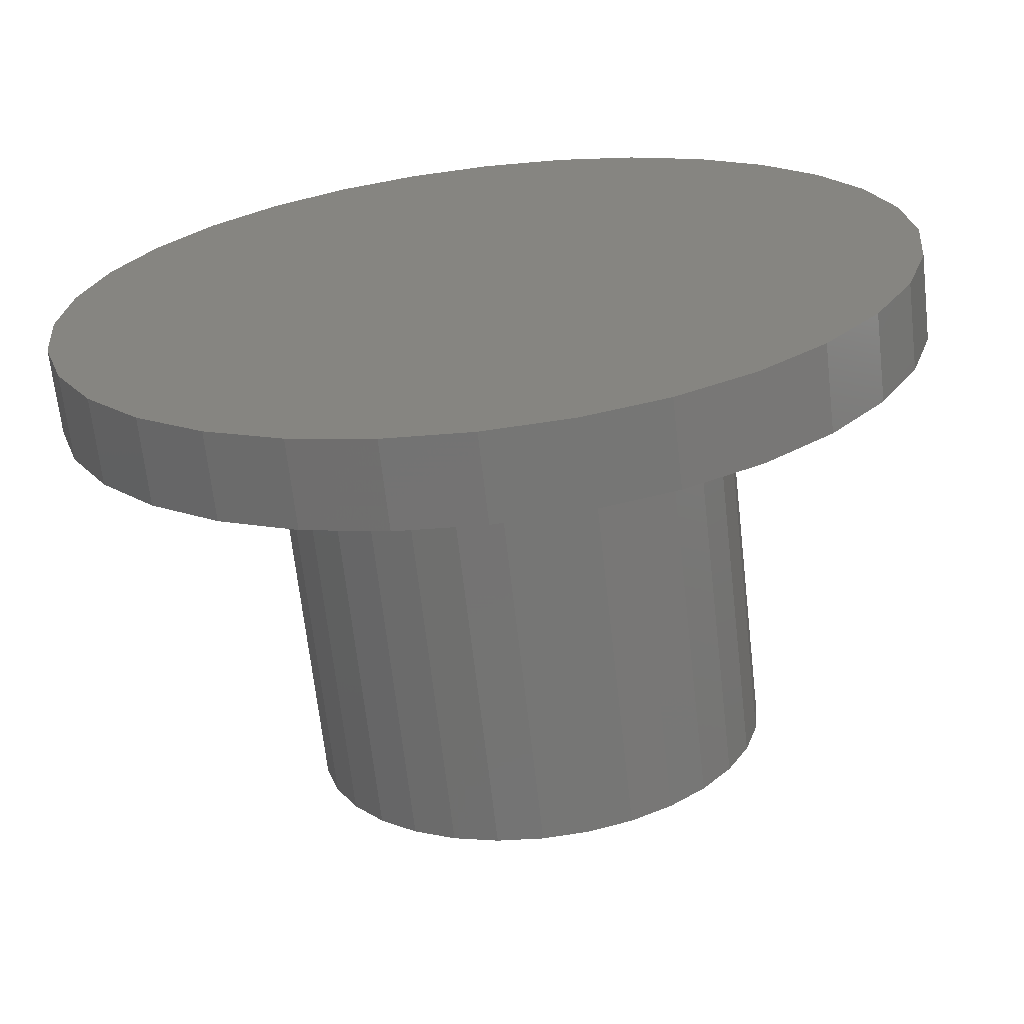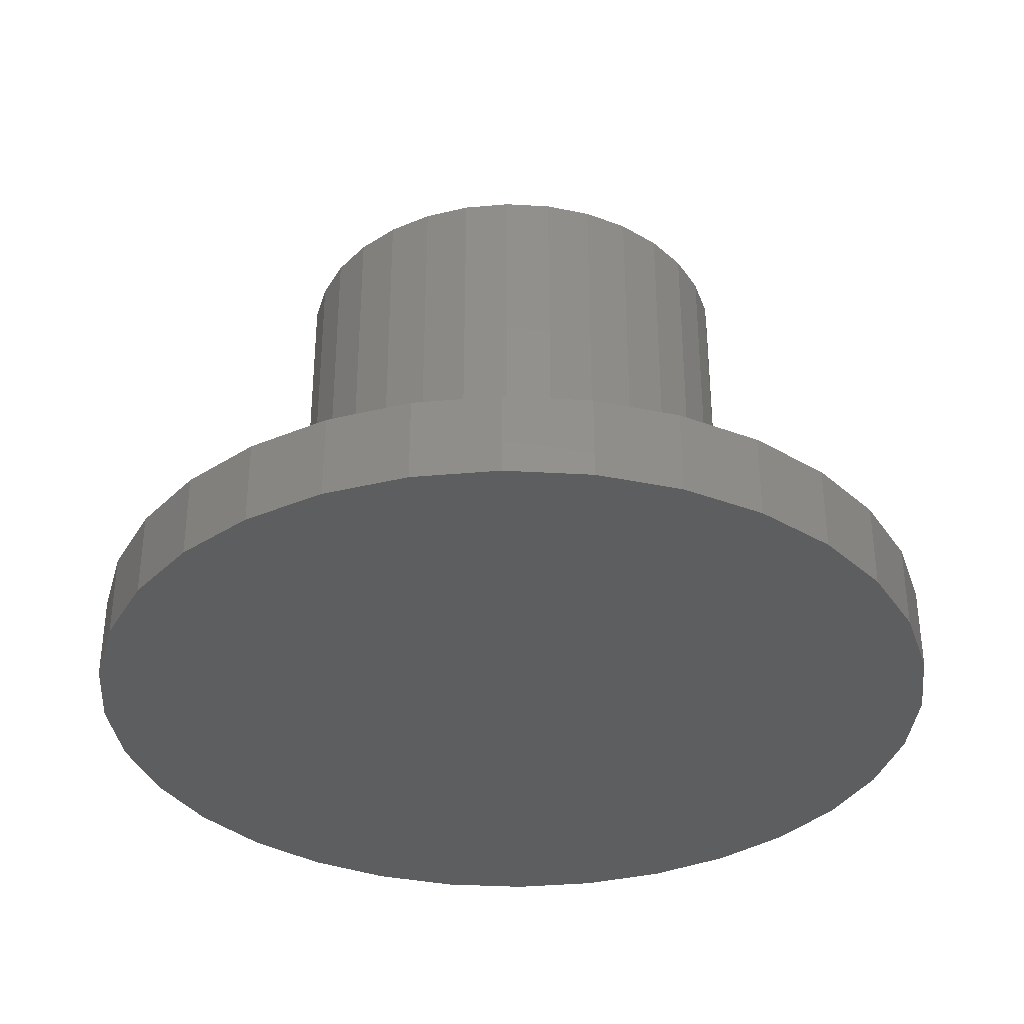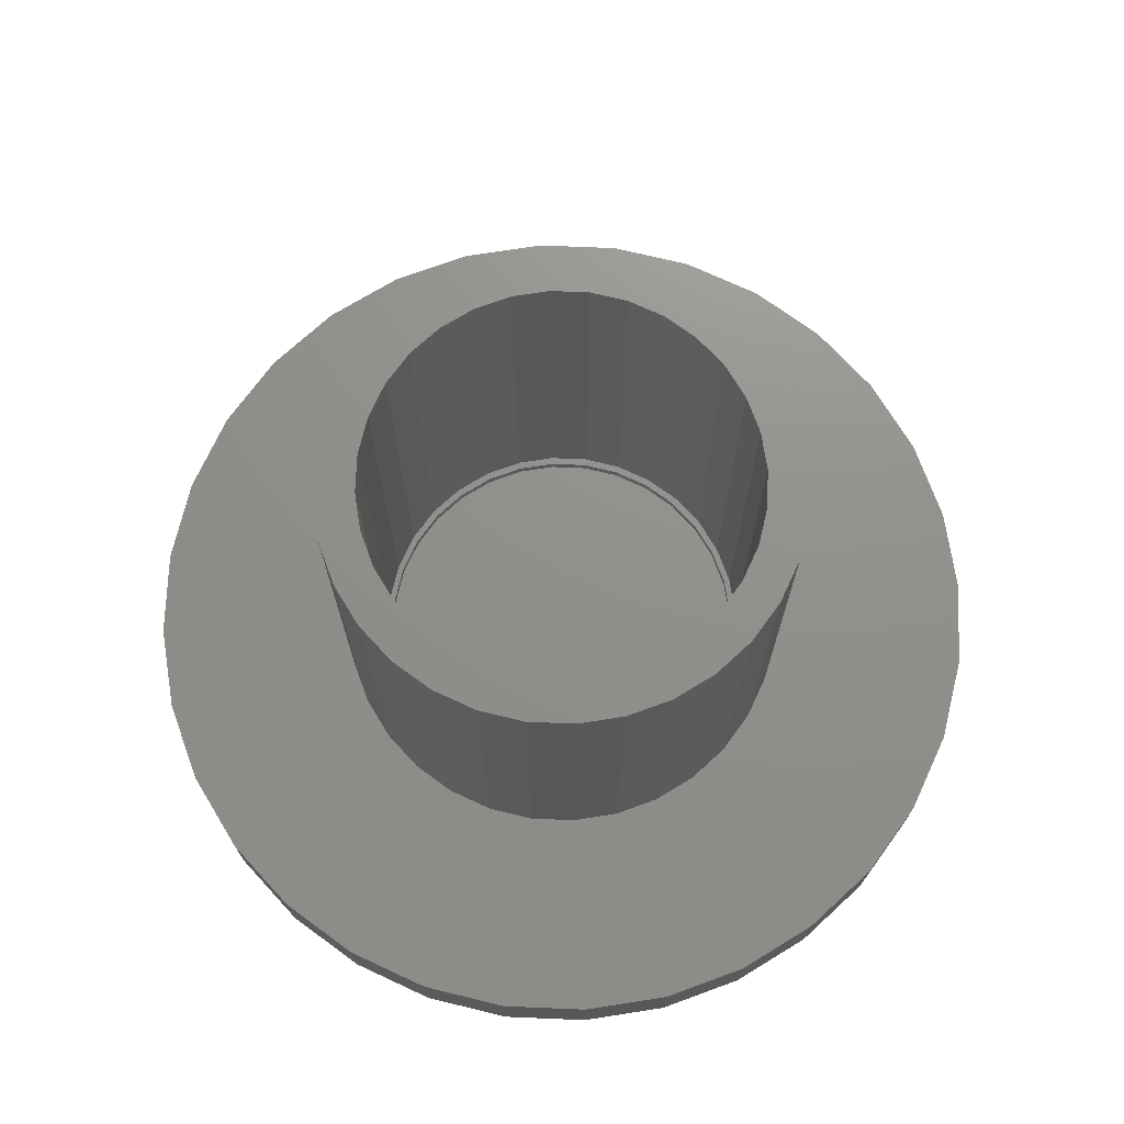
<metadata>
{"format":"stl","ext":"stl","renderer":"f3d","projection":"perspective","resolution":1024,"background":"white","views":[{"elev":-67.4,"azim":-173.5,"up":"+Y"},{"elev":-34.7,"azim":80.0,"up":"+Z"},{"elev":72.4,"azim":-82.0,"up":"+Z"}]}
</metadata>
<code>
# stl→obj: 320 verts, 636 faces
v 0.003043 0.2921 0
v -0.05394 0.2865 0.01562
v -0.05394 0.2865 0
v -0.1087 0.2699 0.01562
v -0.1087 0.2699 0
v -0.1592 0.2429 0.01562
v -0.1592 0.2429 0
v -0.2035 0.2065 0.01562
v -0.2035 0.2065 0
v -0.2398 0.1623 0.01562
v -0.2398 0.1623 0
v -0.2668 0.1118 0.01562
v -0.2668 0.1118 0
v -0.2834 0.05699 0.01562
v -0.2834 0.05699 0
v -0.2891 3.577e-17 0.01562
v -0.2891 3.577e-17 0
v 0.003043 0.2921 0.01562
v 0.06003 0.2865 0
v 0.06003 0.2865 0.01562
v 0.1148 0.2699 0
v 0.1148 0.2699 0.01562
v 0.1653 0.2429 0
v 0.1653 0.2429 0.01562
v 0.2096 0.2065 0
v 0.2096 0.2065 0.01562
v 0.2459 0.1623 0
v 0.2459 0.1623 0.01562
v 0.2729 0.1118 0
v 0.2729 0.1118 0.01562
v 0.2895 0.05699 0
v 0.2895 0.05699 0.01562
v 0.2951 0 0
v 0.2951 0 0.01562
v 0.003043 -0.2921 0
v 0.06003 -0.2865 0.01562
v 0.06003 -0.2865 0
v 0.1148 -0.2699 0.01562
v 0.1148 -0.2699 0
v 0.1653 -0.2429 0.01562
v 0.1653 -0.2429 0
v 0.2096 -0.2065 0.01562
v 0.2096 -0.2065 0
v 0.2459 -0.1623 0.01562
v 0.2459 -0.1623 0
v 0.2729 -0.1118 0.01562
v 0.2729 -0.1118 0
v 0.2895 -0.05699 0.01562
v 0.2895 -0.05699 0
v 0.003043 -0.2921 0.01562
v -0.05394 -0.2865 0
v -0.05394 -0.2865 0.01562
v -0.1087 -0.2699 0
v -0.1087 -0.2699 0.01562
v -0.1592 -0.2429 0
v -0.1592 -0.2429 0.01562
v -0.2035 -0.2065 0
v -0.2035 -0.2065 0.01562
v -0.2398 -0.1623 0
v -0.2398 -0.1623 0.01562
v -0.2668 -0.1118 0
v -0.2668 -0.1118 0.01562
v -0.2834 -0.05699 0
v -0.2834 -0.05699 0.01562
v -0.6094 7.543e-17 0.01562
v -0.5625 -0.2357 0.01562
v 0.6107 0.1202 0.01562
v 0.5756 -0.2357 0.01562
v -0.5056 -0.3422 0.01562
v -0.429 -0.4355 0.01562
v -0.3356 -0.5121 0.01562
v -0.2291 -0.5691 0.01562
v -0.1136 -0.6041 0.01562
v 0.006579 -0.616 0.01562
v 0.1267 -0.6041 0.01562
v 0.2423 -0.5691 0.01562
v 0.3488 -0.5121 0.01562
v 0.4421 -0.4355 0.01562
v 0.5187 -0.3422 0.01562
v 0.5187 0.3422 0.01562
v 0.4421 0.4355 0.01562
v 0.3488 0.5121 0.01562
v 0.2423 0.5691 0.01562
v 0.1267 0.6041 0.01562
v 0.006579 0.616 0.01562
v -0.1136 0.6041 0.01562
v -0.2291 0.5691 0.01562
v -0.3356 0.5121 0.01562
v -0.429 0.4355 0.01562
v -0.5056 0.3422 0.01562
v -0.5975 -0.1202 0.01562
v -0.5625 0.2357 0.01562
v -0.5975 0.1202 0.01562
v 0.5756 0.2357 0.01562
v 0.6225 -1.509e-16 0.01562
v 0.6107 -0.1202 0.01562
v -0.1116 0.2773 0.75
v -0.2532 0.2564 0.75
v -0.1635 0.2496 0.75
v 0.2048 0.3015 0.75
v 0.06185 0.2944 0.75
v 0.1182 0.2773 0.75
v -0.1982 0.3015 0.75
v -0.05527 0.2944 0.75
v 0.003289 0.3002 0.75
v -0.1355 0.3351 0.75
v 0.1421 0.3351 0.75
v 0.07404 0.3557 0.75
v 0.003289 0.3627 0.75
v -0.06746 0.3557 0.75
v 0.003289 -0.3002 0.75
v -0.05527 -0.2944 0.75
v -0.1982 -0.3015 0.75
v -0.1355 -0.3351 0.75
v -0.06746 -0.3557 0.75
v 0.003289 -0.3627 0.75
v 0.07404 -0.3557 0.75
v 0.1421 -0.3351 0.75
v 0.2048 -0.3015 0.75
v 0.06185 -0.2944 0.75
v -0.209 0.2122 0.75
v -0.2983 0.2015 0.75
v -0.2463 0.1668 0.75
v -0.3318 0.1388 0.75
v -0.274 0.1149 0.75
v -0.2911 0.05856 0.75
v -0.3524 0.07075 0.75
v -0.2969 3.676e-17 0.75
v -0.3594 2.055e-16 0.75
v -0.2911 -0.05856 0.75
v -0.3524 -0.07075 0.75
v -0.274 -0.1149 0.75
v -0.3318 -0.1388 0.75
v -0.2463 -0.1668 0.75
v -0.2983 -0.2015 0.75
v -0.209 -0.2122 0.75
v -0.1635 -0.2496 0.75
v -0.2532 -0.2564 0.75
v -0.1116 -0.2773 0.75
v 0.2597 0.2564 0.75
v 0.1701 0.2496 0.75
v 0.3048 0.2015 0.75
v 0.2155 0.2122 0.75
v 0.3383 0.1388 0.75
v 0.2529 0.1668 0.75
v 0.2806 0.1149 0.75
v 0.359 0.07075 0.75
v 0.2977 0.05856 0.75
v 0.366 0 0.75
v 0.3035 0 0.75
v 0.359 -0.07075 0.75
v 0.2977 -0.05856 0.75
v 0.3383 -0.1388 0.75
v 0.2806 -0.1149 0.75
v 0.3048 -0.2015 0.75
v 0.2529 -0.1668 0.75
v 0.2155 -0.2122 0.75
v 0.2597 -0.2564 0.75
v 0.1701 -0.2496 0.75
v 0.1182 -0.2773 0.75
v 0.003289 0.3002 0.02344
v -0.05527 0.2944 0.02344
v -0.1116 0.2773 0.02344
v -0.1635 0.2496 0.02344
v -0.209 0.2122 0.02344
v -0.2463 0.1668 0.02344
v -0.274 0.1149 0.02344
v -0.2911 0.05856 0.02344
v -0.2969 3.676e-17 0.02344
v 0.06185 0.2944 0.02344
v 0.1182 0.2773 0.02344
v 0.1701 0.2496 0.02344
v 0.2155 0.2122 0.02344
v 0.2529 0.1668 0.02344
v 0.2806 0.1149 0.02344
v 0.2977 0.05856 0.02344
v 0.3035 -7.352e-17 0.02344
v 0.003289 -0.3002 0.02344
v 0.06185 -0.2944 0.02344
v 0.1182 -0.2773 0.02344
v 0.1701 -0.2496 0.02344
v 0.2155 -0.2122 0.02344
v 0.2529 -0.1668 0.02344
v 0.2806 -0.1149 0.02344
v 0.2977 -0.05856 0.02344
v -0.05527 -0.2944 0.02344
v -0.1116 -0.2773 0.02344
v -0.1635 -0.2496 0.02344
v -0.209 -0.2122 0.02344
v -0.2463 -0.1668 0.02344
v -0.274 -0.1149 0.02344
v -0.2911 -0.05856 0.02344
v -0.3594 2.055e-16 0.08594
v -0.3524 0.07075 0.08594
v -0.3318 0.1388 0.08594
v -0.2983 0.2015 0.08594
v -0.2532 0.2564 0.08594
v -0.1982 0.3015 0.08594
v -0.1355 0.3351 0.08594
v -0.06746 0.3557 0.08594
v 0.003289 0.3627 0.08594
v 0.07404 0.3557 0.08594
v 0.1421 0.3351 0.08594
v 0.2048 0.3015 0.08594
v 0.2597 0.2564 0.08594
v 0.3048 0.2015 0.08594
v 0.3383 0.1388 0.08594
v 0.359 0.07075 0.08594
v 0.366 -4.109e-16 0.08594
v 0.359 -0.07075 0.08594
v 0.3383 -0.1388 0.08594
v 0.3048 -0.2015 0.08594
v 0.2597 -0.2564 0.08594
v 0.2048 -0.3015 0.08594
v 0.1421 -0.3351 0.08594
v 0.07404 -0.3557 0.08594
v 0.003289 -0.3627 0.08594
v -0.06746 -0.3557 0.08594
v -0.1355 -0.3351 0.08594
v -0.1982 -0.3015 0.08594
v -0.2532 -0.2564 0.08594
v -0.2983 -0.2015 0.08594
v -0.3318 -0.1388 0.08594
v -0.3524 -0.07075 0.08594
v -0.6202 0.2596 0.08594
v -0.6719 8.308e-17 0.08594
v 0.6334 0.2596 0.08594
v -0.5575 -0.3769 0.08594
v -0.4732 -0.4797 0.08594
v -0.3703 -0.5641 0.08594
v -0.2531 -0.6268 0.08594
v -0.1258 -0.6654 0.08594
v 0.006579 -0.6785 0.08594
v -0.6202 -0.2596 0.08594
v 0.1389 -0.6654 0.08594
v 0.2662 -0.6268 0.08594
v 0.3835 -0.5641 0.08594
v 0.4863 -0.4797 0.08594
v 0.5707 -0.3769 0.08594
v 0.5707 0.3769 0.08594
v 0.4863 0.4797 0.08594
v 0.3835 0.5641 0.08594
v 0.2662 0.6268 0.08594
v 0.1389 0.6654 0.08594
v 0.006579 0.6785 0.08594
v -0.1258 0.6654 0.08594
v -0.2531 0.6268 0.08594
v -0.3703 0.5641 0.08594
v -0.4732 0.4797 0.08594
v -0.5575 0.3769 0.08594
v -0.6588 0.1324 0.08594
v -0.6588 -0.1324 0.08594
v 0.6334 -0.2596 0.08594
v 0.672 0.1324 0.08594
v 0.685 0 0.08594
v 0.672 -0.1324 0.08594
v 0.685 -1.662e-16 -0.04688
v 0.672 -0.1324 -0.04688
v 0.6334 -0.2596 -0.04688
v 0.5707 -0.3769 -0.04688
v 0.4863 -0.4797 -0.04688
v 0.3835 -0.5641 -0.04688
v 0.2662 -0.6268 -0.04688
v 0.1389 -0.6654 -0.04688
v 0.006579 -0.6785 -0.04688
v -0.1258 -0.6654 -0.04688
v -0.2531 -0.6268 -0.04688
v -0.3703 -0.5641 -0.04688
v -0.4732 -0.4797 -0.04688
v -0.5575 -0.3769 -0.04688
v -0.6202 -0.2596 -0.04688
v -0.6588 -0.1324 -0.04688
v -0.6719 8.308e-17 -0.04688
v -0.6588 0.1324 -0.04688
v -0.6202 0.2596 -0.04688
v -0.5575 0.3769 -0.04688
v -0.4732 0.4797 -0.04688
v -0.3703 0.5641 -0.04688
v -0.2531 0.6268 -0.04688
v -0.1258 0.6654 -0.04688
v 0.006579 0.6785 -0.04688
v 0.1389 0.6654 -0.04688
v 0.2662 0.6268 -0.04688
v 0.3835 0.5641 -0.04688
v 0.4863 0.4797 -0.04688
v 0.5707 0.3769 -0.04688
v 0.6334 0.2596 -0.04688
v 0.672 0.1324 -0.04688
v -0.6094 7.543e-17 0.02344
v -0.5625 -0.2357 0.02344
v 0.6107 0.1202 0.02344
v 0.5756 -0.2357 0.02344
v -0.5056 -0.3422 0.02344
v 0.006579 -0.616 0.02344
v -0.1136 -0.6041 0.02344
v -0.2291 -0.5691 0.02344
v -0.3356 -0.5121 0.02344
v -0.429 -0.4355 0.02344
v 0.5187 -0.3422 0.02344
v 0.4421 -0.4355 0.02344
v 0.3488 -0.5121 0.02344
v 0.2423 -0.5691 0.02344
v 0.1267 -0.6041 0.02344
v -0.5056 0.3422 0.02344
v -0.429 0.4355 0.02344
v -0.3356 0.5121 0.02344
v -0.2291 0.5691 0.02344
v -0.1136 0.6041 0.02344
v 0.006579 0.616 0.02344
v 0.1267 0.6041 0.02344
v 0.2423 0.5691 0.02344
v 0.3488 0.5121 0.02344
v 0.4421 0.4355 0.02344
v 0.5187 0.3422 0.02344
v -0.5975 -0.1202 0.02344
v -0.5625 0.2357 0.02344
v -0.5975 0.1202 0.02344
v 0.5756 0.2357 0.02344
v 0.6225 0 0.02344
v 0.6107 -0.1202 0.02344
f 1 2 3
f 3 2 4
f 3 4 5
f 5 4 6
f 5 6 7
f 7 6 8
f 7 8 9
f 9 8 10
f 9 10 11
f 11 10 12
f 11 12 13
f 13 12 14
f 13 14 15
f 15 14 16
f 15 16 17
f 2 1 18
f 18 1 19
f 18 19 20
f 20 19 21
f 20 21 22
f 22 21 23
f 22 23 24
f 24 23 25
f 24 25 26
f 26 25 27
f 26 27 28
f 28 27 29
f 28 29 30
f 30 29 31
f 30 31 32
f 32 31 33
f 32 33 34
f 35 36 37
f 37 36 38
f 37 38 39
f 39 38 40
f 39 40 41
f 41 40 42
f 41 42 43
f 43 42 44
f 43 44 45
f 45 44 46
f 45 46 47
f 47 46 48
f 47 48 49
f 49 48 34
f 49 34 33
f 36 35 50
f 50 35 51
f 50 51 52
f 52 51 53
f 52 53 54
f 54 53 55
f 54 55 56
f 56 55 57
f 56 57 58
f 58 57 59
f 58 59 60
f 60 59 61
f 60 61 62
f 62 61 63
f 62 63 64
f 64 63 17
f 64 17 16
f 16 14 65
f 60 66 58
f 58 66 56
f 28 30 67
f 42 40 68
f 69 70 71
f 69 71 72
f 69 72 73
f 69 73 74
f 69 74 50
f 69 50 52
f 69 52 54
f 69 54 56
f 69 56 66
f 50 74 75
f 50 75 76
f 50 76 77
f 50 77 78
f 50 78 79
f 18 20 80
f 18 80 81
f 18 81 82
f 18 82 83
f 18 83 84
f 18 84 85
f 18 85 86
f 18 86 87
f 18 87 88
f 18 88 89
f 18 89 90
f 18 90 2
f 91 66 60
f 91 60 62
f 91 62 64
f 91 64 16
f 91 16 65
f 79 68 40
f 79 40 38
f 79 38 36
f 79 36 50
f 2 90 4
f 4 90 92
f 4 92 6
f 6 92 8
f 8 92 93
f 8 93 10
f 65 14 93
f 93 14 12
f 93 12 10
f 80 20 94
f 94 20 22
f 94 22 24
f 94 24 67
f 67 24 26
f 67 26 28
f 67 30 95
f 95 30 32
f 95 32 34
f 95 34 96
f 96 34 48
f 96 48 46
f 96 46 68
f 68 46 44
f 68 44 42
f 3 19 1
f 19 3 21
f 21 3 5
f 21 5 23
f 23 5 7
f 23 7 25
f 25 7 9
f 25 9 27
f 27 9 11
f 27 11 29
f 29 11 13
f 29 13 31
f 31 13 15
f 31 15 33
f 33 15 17
f 33 17 49
f 49 17 63
f 49 63 47
f 47 63 61
f 47 61 45
f 45 61 59
f 45 59 43
f 43 59 57
f 43 57 41
f 41 57 55
f 41 55 39
f 39 55 53
f 39 53 37
f 37 53 51
f 37 51 35
f 97 98 99
f 100 101 102
f 103 98 97
f 103 97 104
f 103 104 105
f 103 105 106
f 105 101 100
f 105 100 107
f 105 107 108
f 105 108 109
f 105 109 110
f 105 110 106
f 111 112 113
f 111 113 114
f 111 114 115
f 111 115 116
f 111 116 117
f 111 117 118
f 111 118 119
f 111 119 120
f 99 98 121
f 121 98 122
f 121 122 123
f 123 122 124
f 123 124 125
f 125 124 126
f 126 124 127
f 126 127 128
f 128 127 129
f 128 129 130
f 130 129 131
f 130 131 132
f 132 131 133
f 132 133 134
f 134 133 135
f 134 135 136
f 136 135 137
f 137 135 138
f 137 138 139
f 139 138 113
f 139 113 112
f 100 102 140
f 140 102 141
f 140 141 142
f 142 141 143
f 142 143 144
f 144 143 145
f 144 145 146
f 144 146 147
f 147 146 148
f 147 148 149
f 149 148 150
f 149 150 151
f 151 150 152
f 151 152 153
f 153 152 154
f 153 154 155
f 155 154 156
f 155 156 157
f 155 157 158
f 158 157 159
f 158 159 119
f 119 159 160
f 119 160 120
f 161 104 162
f 162 104 97
f 162 97 163
f 163 97 99
f 163 99 164
f 164 99 121
f 164 121 165
f 165 121 123
f 165 123 166
f 166 123 125
f 166 125 167
f 167 125 126
f 167 126 168
f 168 126 128
f 168 128 169
f 104 161 105
f 105 161 170
f 105 170 101
f 101 170 171
f 101 171 102
f 102 171 172
f 102 172 141
f 141 172 173
f 141 173 143
f 143 173 174
f 143 174 145
f 145 174 175
f 145 175 146
f 146 175 176
f 146 176 148
f 148 176 177
f 148 177 150
f 178 120 179
f 179 120 160
f 179 160 180
f 180 160 159
f 180 159 181
f 181 159 157
f 181 157 182
f 182 157 156
f 182 156 183
f 183 156 154
f 183 154 184
f 184 154 152
f 184 152 185
f 185 152 150
f 185 150 177
f 120 178 111
f 111 178 186
f 111 186 112
f 112 186 187
f 112 187 139
f 139 187 188
f 139 188 137
f 137 188 189
f 137 189 136
f 136 189 190
f 136 190 134
f 134 190 191
f 134 191 132
f 132 191 192
f 132 192 130
f 130 192 169
f 130 169 128
f 193 129 194
f 194 129 127
f 194 127 195
f 195 127 124
f 195 124 196
f 196 124 122
f 196 122 197
f 197 122 98
f 197 98 198
f 198 98 103
f 198 103 199
f 199 103 106
f 199 106 200
f 200 106 110
f 200 110 201
f 201 110 109
f 201 109 202
f 202 109 108
f 202 108 203
f 203 108 107
f 203 107 204
f 204 107 100
f 204 100 205
f 205 100 140
f 205 140 206
f 206 140 142
f 206 142 207
f 207 142 144
f 207 144 208
f 208 144 147
f 208 147 209
f 209 147 149
f 209 149 210
f 210 149 151
f 210 151 211
f 211 151 153
f 211 153 212
f 212 153 155
f 212 155 213
f 213 155 158
f 213 158 214
f 214 158 119
f 214 119 215
f 215 119 118
f 215 118 216
f 216 118 117
f 216 117 217
f 217 117 116
f 217 116 218
f 218 116 115
f 218 115 219
f 219 115 114
f 219 114 220
f 220 114 113
f 220 113 221
f 221 113 138
f 221 138 222
f 222 138 135
f 222 135 223
f 223 135 133
f 223 133 224
f 224 133 131
f 224 131 193
f 193 131 129
f 198 199 225
f 198 225 197
f 193 194 226
f 204 205 227
f 228 229 230
f 228 230 231
f 228 231 232
f 228 232 233
f 228 233 217
f 228 217 218
f 228 218 219
f 228 219 220
f 228 220 221
f 228 221 234
f 217 233 235
f 217 235 236
f 217 236 237
f 217 237 238
f 217 238 239
f 201 202 240
f 201 240 241
f 201 241 242
f 201 242 243
f 201 243 244
f 201 244 245
f 201 245 246
f 201 246 247
f 201 247 248
f 201 248 249
f 201 249 250
f 250 225 199
f 250 199 200
f 250 200 201
f 251 226 194
f 251 194 195
f 251 195 196
f 251 196 197
f 251 197 225
f 234 221 222
f 234 222 223
f 234 223 252
f 239 253 213
f 239 213 214
f 239 214 215
f 239 215 216
f 239 216 217
f 193 226 224
f 224 226 252
f 224 252 223
f 204 227 203
f 203 227 240
f 203 240 202
f 227 205 254
f 254 205 206
f 254 206 207
f 254 207 255
f 255 207 208
f 255 208 209
f 255 209 256
f 256 209 210
f 256 210 211
f 256 211 253
f 253 211 212
f 253 212 213
f 257 255 258
f 258 255 256
f 258 256 259
f 259 256 253
f 259 253 260
f 260 253 239
f 260 239 261
f 261 239 238
f 261 238 262
f 262 238 237
f 262 237 263
f 263 237 236
f 263 236 264
f 264 236 235
f 264 235 265
f 265 235 233
f 265 233 266
f 266 233 232
f 266 232 267
f 267 232 231
f 267 231 268
f 268 231 230
f 268 230 269
f 269 230 229
f 269 229 270
f 270 229 228
f 270 228 271
f 271 228 234
f 271 234 272
f 272 234 252
f 272 252 273
f 273 252 226
f 273 226 274
f 274 226 251
f 274 251 275
f 275 251 225
f 275 225 276
f 276 225 250
f 276 250 277
f 277 250 249
f 277 249 278
f 278 249 248
f 278 248 279
f 279 248 247
f 279 247 280
f 280 247 246
f 280 246 281
f 281 246 245
f 281 245 282
f 282 245 244
f 282 244 283
f 283 244 243
f 283 243 284
f 284 243 242
f 284 242 285
f 285 242 241
f 285 241 286
f 286 241 240
f 286 240 287
f 287 240 227
f 287 227 288
f 288 227 254
f 288 254 257
f 257 254 255
f 281 282 280
f 265 266 264
f 264 266 267
f 264 267 263
f 263 267 268
f 263 268 262
f 262 268 269
f 262 269 261
f 261 269 270
f 261 270 260
f 260 270 271
f 260 271 259
f 259 271 272
f 259 272 258
f 258 272 273
f 258 273 257
f 257 273 274
f 257 274 288
f 288 274 275
f 288 275 287
f 287 275 276
f 287 276 286
f 286 276 277
f 286 277 285
f 285 277 278
f 285 278 284
f 284 278 279
f 284 279 283
f 283 279 280
f 283 280 282
f 289 168 169
f 189 290 190
f 188 290 189
f 291 175 174
f 292 181 182
f 293 290 188
f 293 188 187
f 293 187 186
f 293 186 178
f 293 178 294
f 293 294 295
f 293 295 296
f 293 296 297
f 293 297 298
f 178 299 300
f 178 300 301
f 178 301 302
f 178 302 303
f 178 303 294
f 161 162 304
f 161 304 305
f 161 305 306
f 161 306 307
f 161 307 308
f 161 308 309
f 161 309 310
f 161 310 311
f 161 311 312
f 161 312 313
f 161 313 314
f 161 314 170
f 315 289 169
f 315 169 192
f 315 192 191
f 315 191 190
f 315 190 290
f 299 178 179
f 299 179 180
f 299 180 181
f 299 181 292
f 164 316 163
f 163 316 304
f 163 304 162
f 166 317 165
f 165 317 316
f 165 316 164
f 166 167 317
f 317 167 168
f 317 168 289
f 172 171 318
f 318 171 170
f 318 170 314
f 174 173 291
f 291 173 172
f 291 172 318
f 177 176 319
f 319 176 175
f 319 175 291
f 184 185 320
f 320 185 177
f 320 177 319
f 182 183 292
f 292 183 184
f 292 184 320
f 74 303 75
f 75 303 302
f 75 302 76
f 76 302 301
f 76 301 77
f 77 301 300
f 77 300 78
f 78 300 299
f 78 299 79
f 79 299 292
f 79 292 68
f 68 292 320
f 68 320 96
f 96 320 319
f 96 319 95
f 303 74 294
f 294 74 73
f 294 73 295
f 295 73 72
f 295 72 296
f 296 72 71
f 296 71 297
f 297 71 70
f 297 70 298
f 298 70 69
f 298 69 293
f 293 69 66
f 293 66 290
f 290 66 91
f 290 91 315
f 315 91 65
f 315 65 289
f 85 308 86
f 86 308 307
f 86 307 87
f 87 307 306
f 87 306 88
f 88 306 305
f 88 305 89
f 89 305 304
f 89 304 90
f 90 304 316
f 90 316 92
f 92 316 317
f 92 317 93
f 93 317 289
f 93 289 65
f 308 85 309
f 309 85 84
f 309 84 310
f 310 84 83
f 310 83 311
f 311 83 82
f 311 82 312
f 312 82 81
f 312 81 313
f 313 81 80
f 313 80 314
f 314 80 94
f 314 94 318
f 318 94 67
f 318 67 291
f 291 67 95
f 291 95 319

</code>
